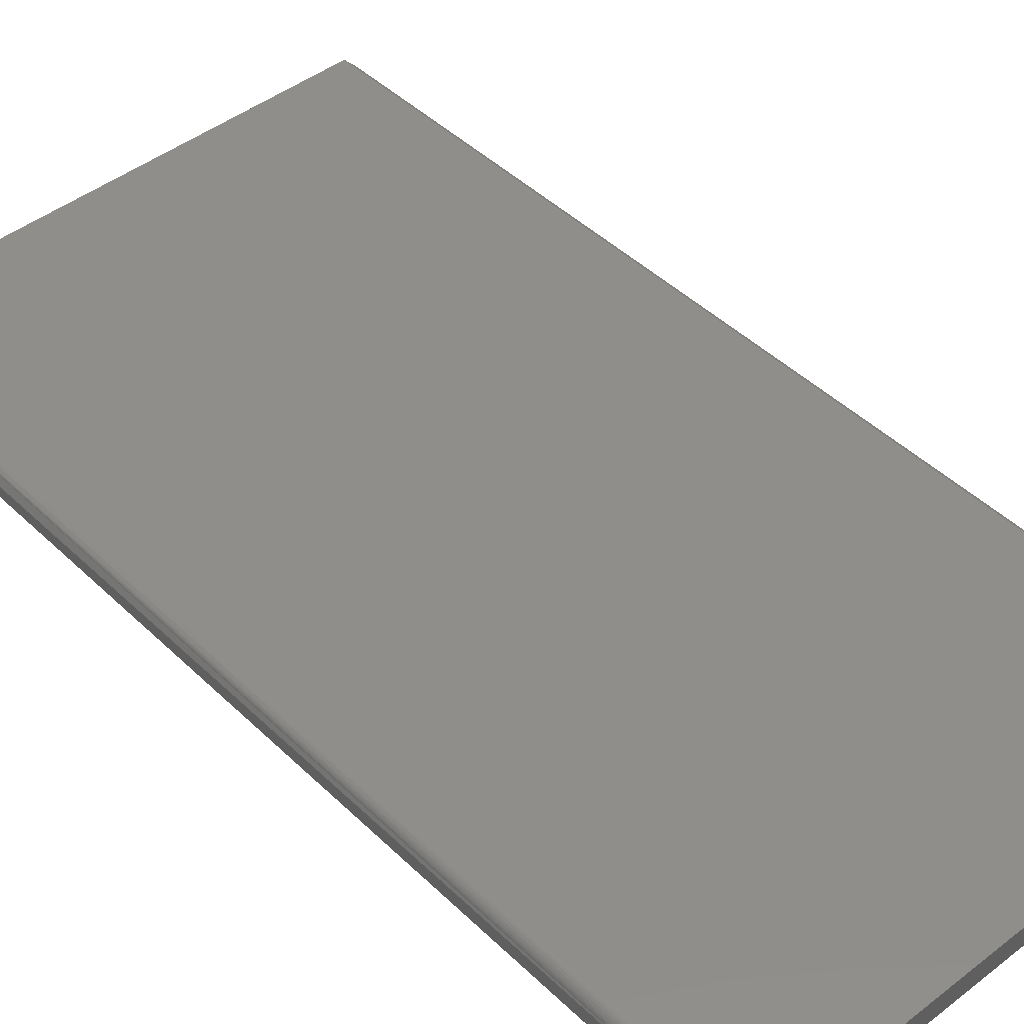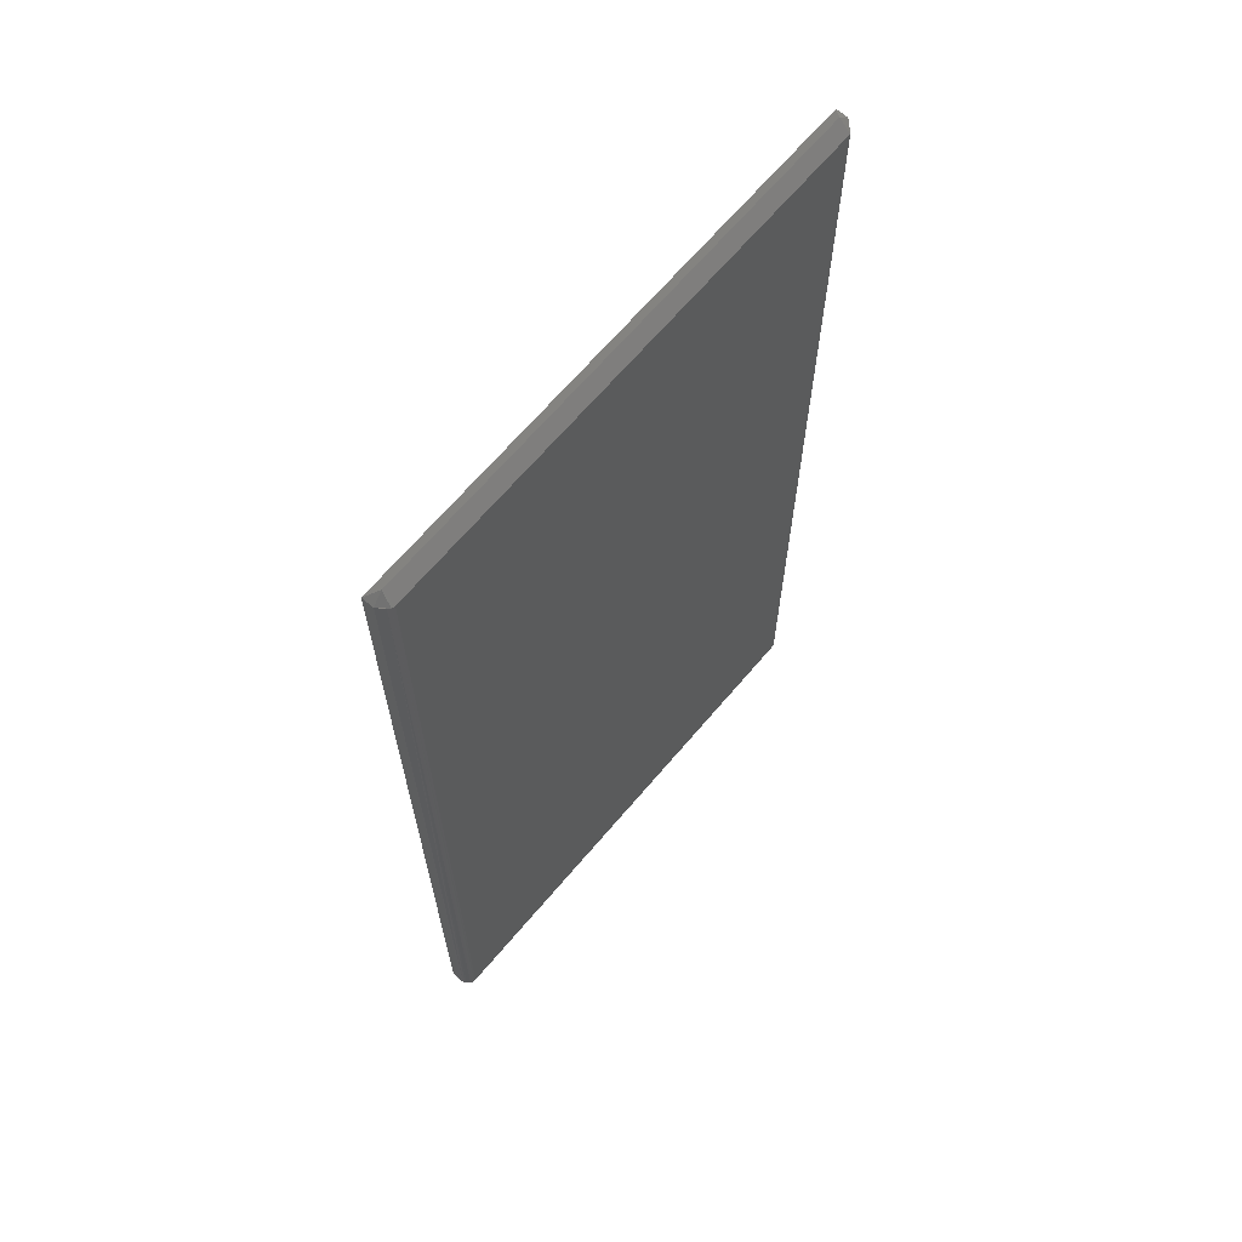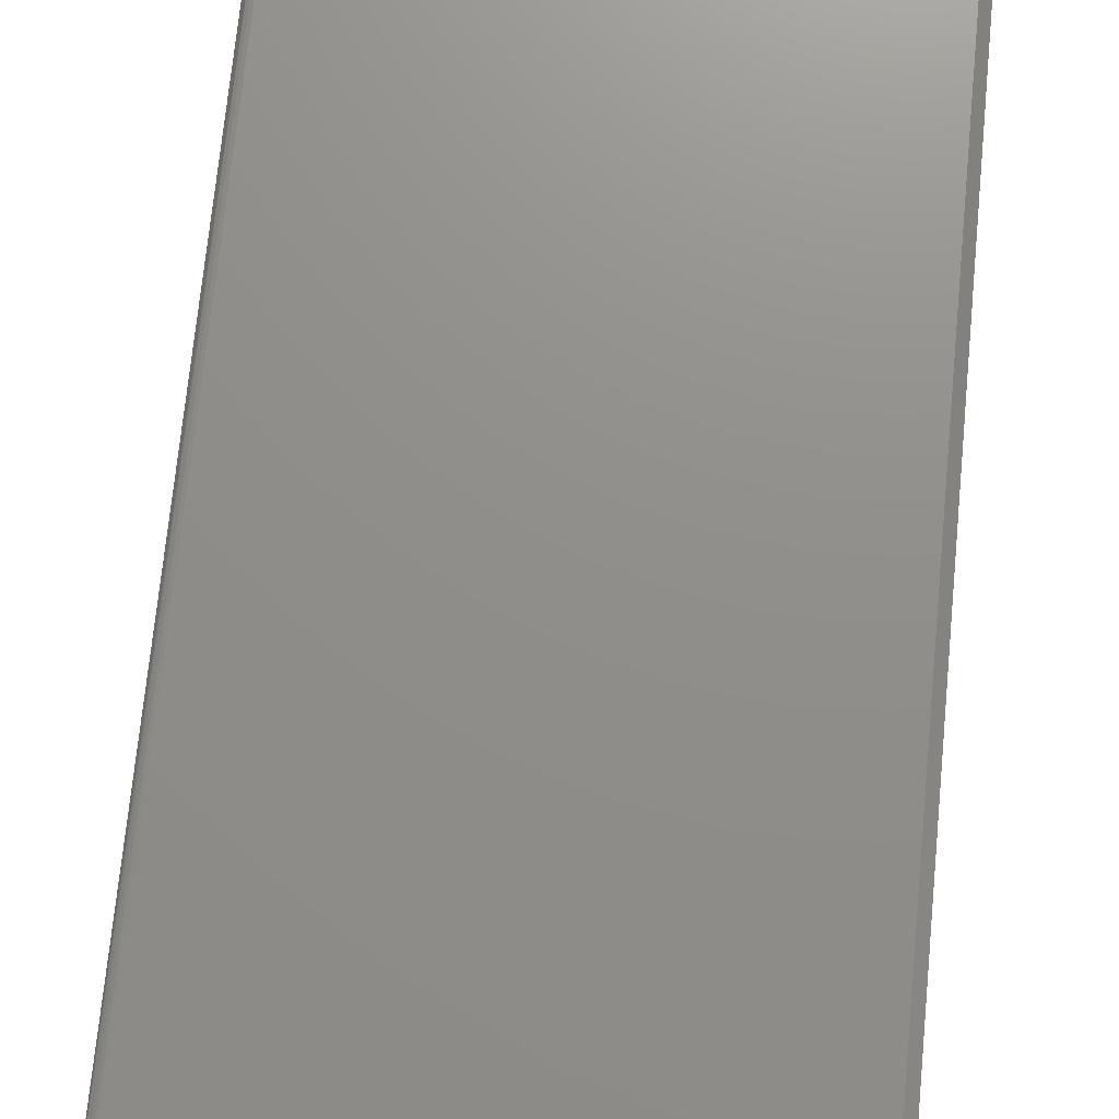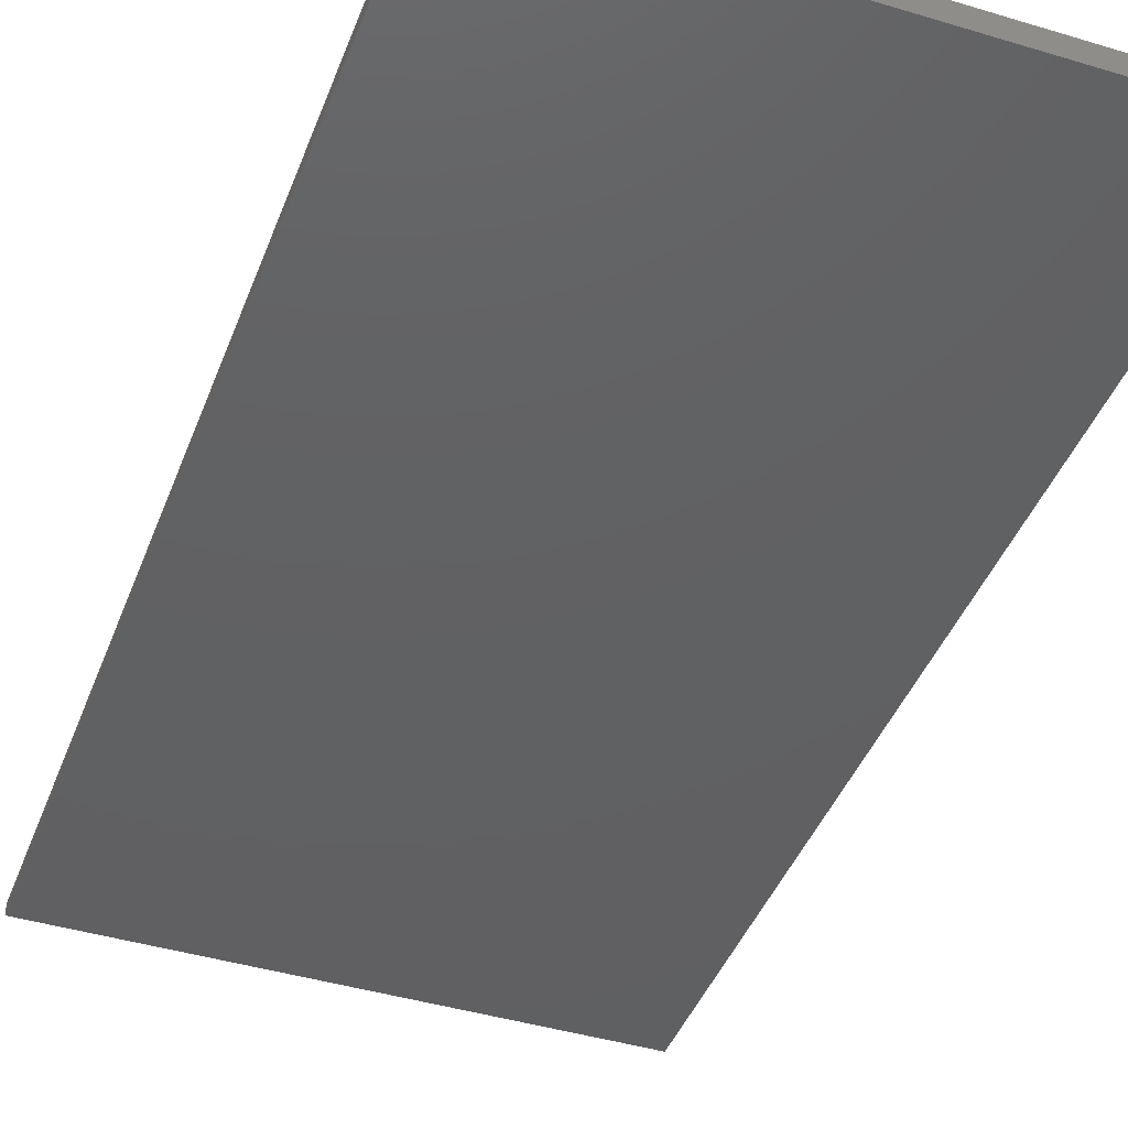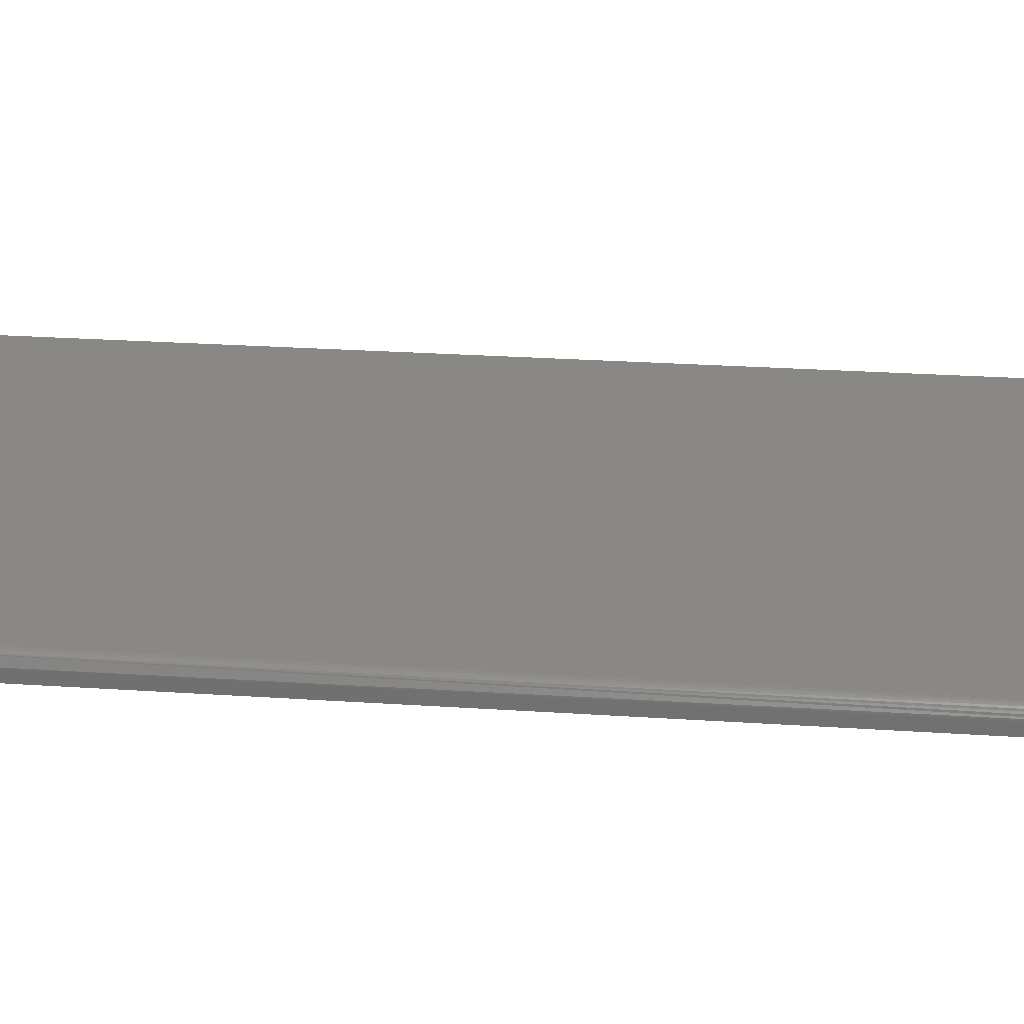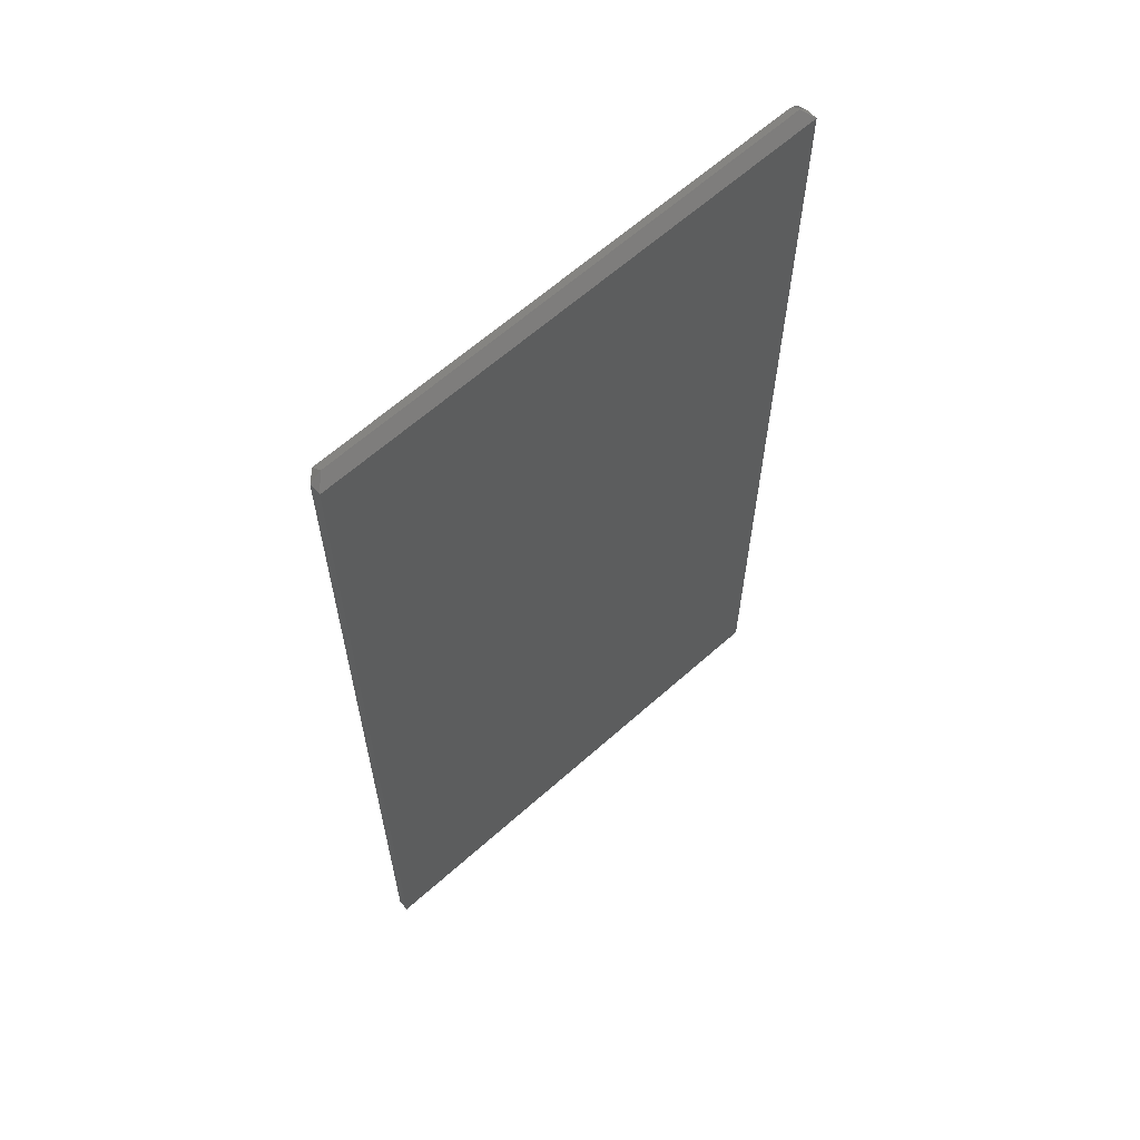
<metadata>
{"format":"stl","ext":"stl","renderer":"f3d","projection":"perspective","resolution":1024,"background":"white","views":[{"elev":44.8,"azim":138.0,"up":"+Y"},{"elev":66.9,"azim":130.3,"up":"+Z"},{"elev":73.1,"azim":-174.4,"up":"+Y"},{"elev":-42.4,"azim":160.1,"up":"+Y"},{"elev":26.9,"azim":95.9,"up":"+Y"},{"elev":63.4,"azim":-42.0,"up":"+Z"}]}
</metadata>
<code>
# stl→obj: 23 verts, 42 faces
v 0.1953 0.07812 0
v -0.1797 0.07812 0
v 0.1953 0.07812 0.7422
v -0.1797 0.07812 0.7422
v 0.2018 0.07465 0
v 0.2025 0.0733 0
v 0.203 0.07184 0
v -0.1875 0.07031 0
v 0.1968 0.07797 0
v 0.1983 0.07753 0
v 0.1997 0.07681 0
v 0.2008 0.07584 0
v 0.2031 0.07031 0
v 0.2031 0.06168 0
v -0.1875 0.06168 0
v -0.1875 0.07031 0.7422
v -0.1797 0.06949 0.75
v -0.1875 0.06168 0.7422
v 0.1999 0.07665 0.7437
v 0.1977 0.07774 0.7426
v 0.2031 0.07031 0.7422
v 0.1953 0.06949 0.75
v 0.2031 0.06168 0.7422
f 1 2 3
f 3 2 4
f 5 6 7
f 8 2 1
f 8 1 9
f 8 9 10
f 8 10 11
f 8 11 12
f 8 12 5
f 8 5 7
f 8 7 13
f 8 13 14
f 8 14 15
f 4 16 17
f 16 18 17
f 8 15 16
f 16 15 18
f 19 20 21
f 22 21 20
f 22 20 3
f 22 3 4
f 22 4 17
f 2 8 4
f 4 8 16
f 14 13 23
f 23 13 21
f 22 23 21
f 1 20 9
f 1 3 20
f 20 10 9
f 13 7 21
f 19 21 7
f 19 7 6
f 19 6 5
f 19 5 12
f 19 12 11
f 19 11 10
f 19 10 20
f 15 14 18
f 18 14 23
f 18 23 17
f 17 23 22

</code>
